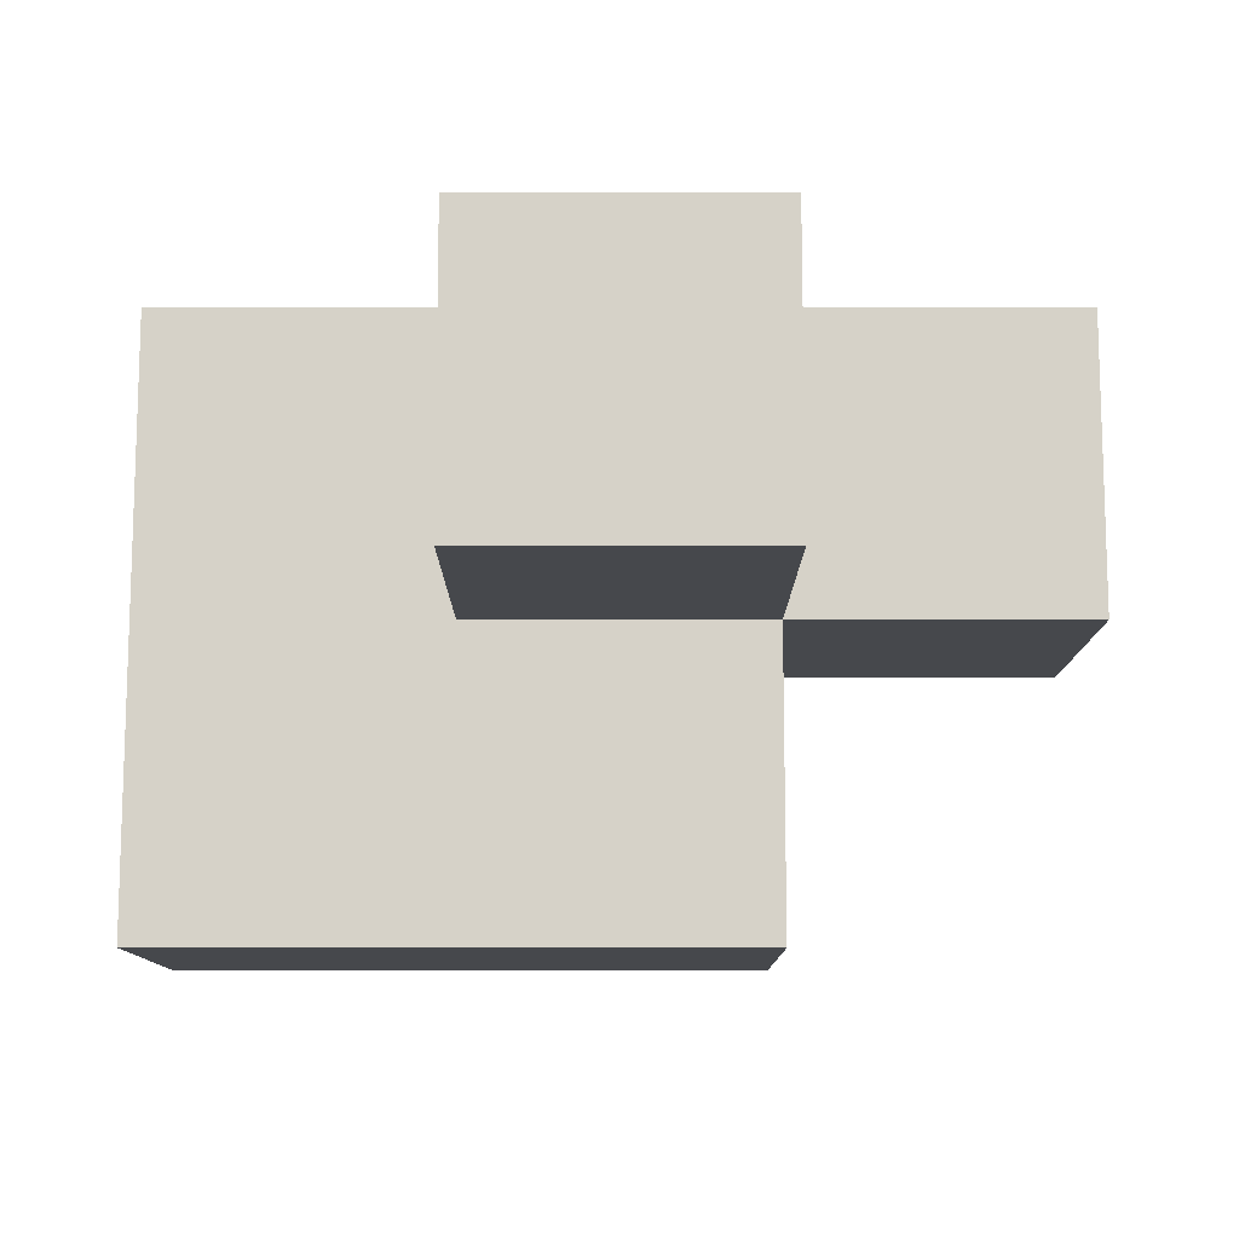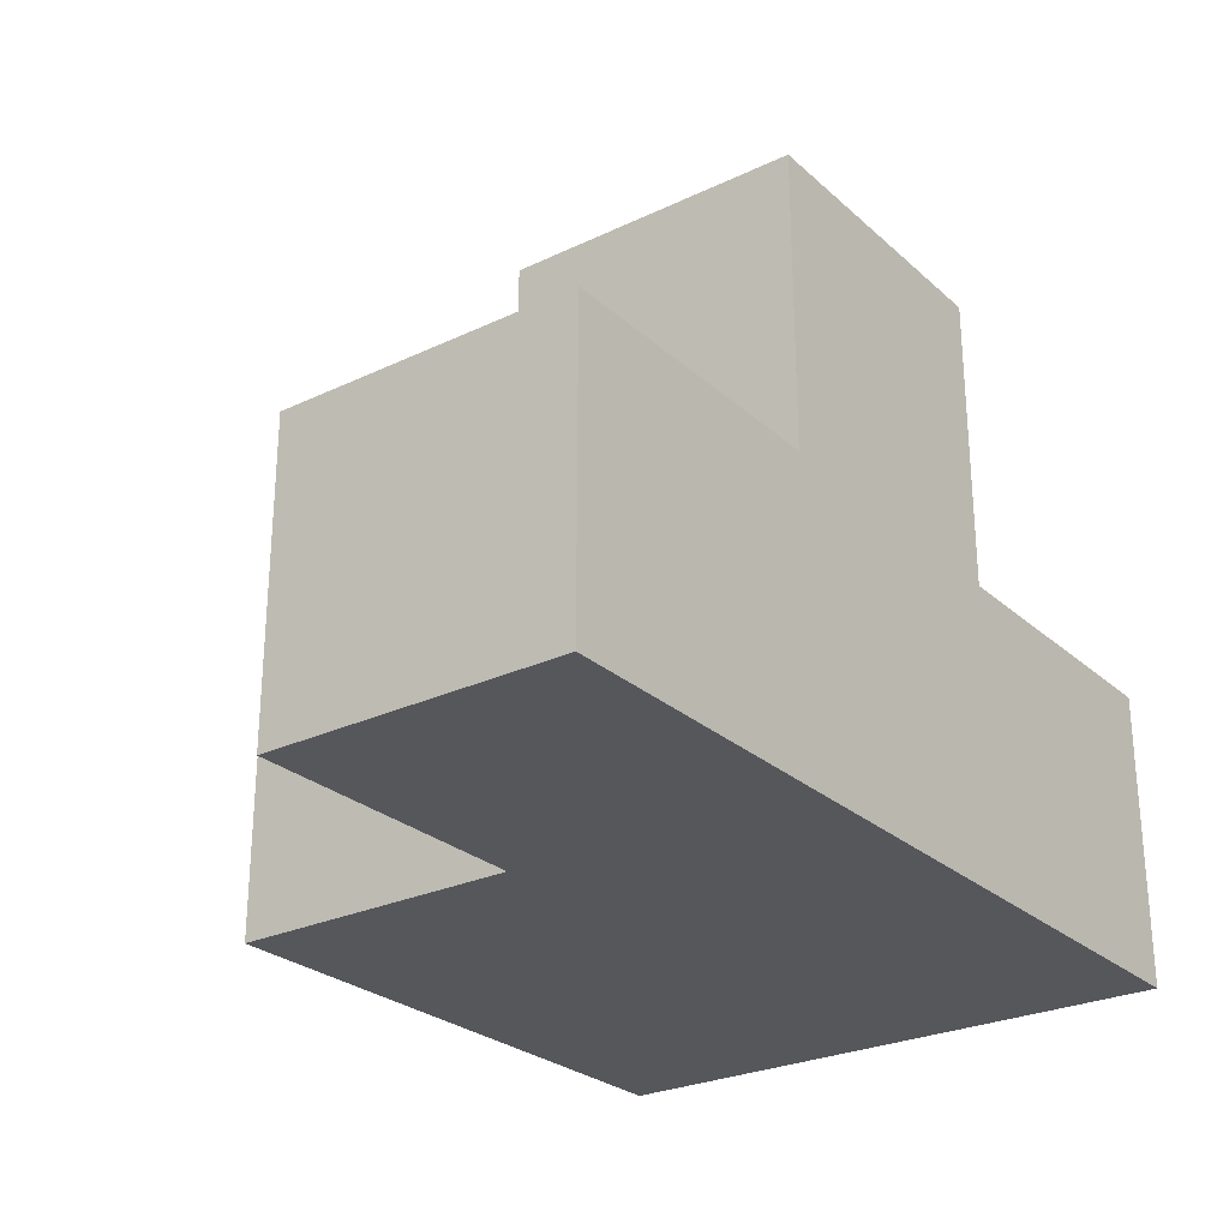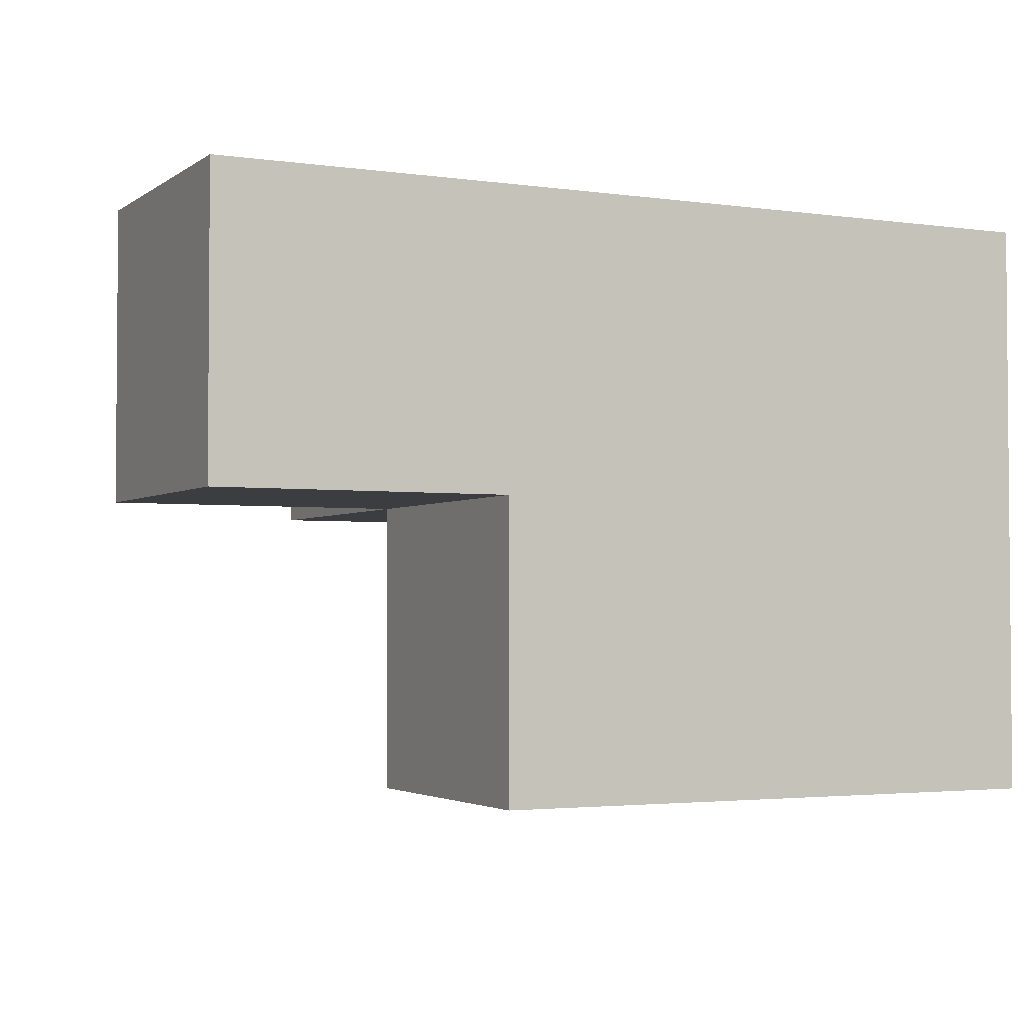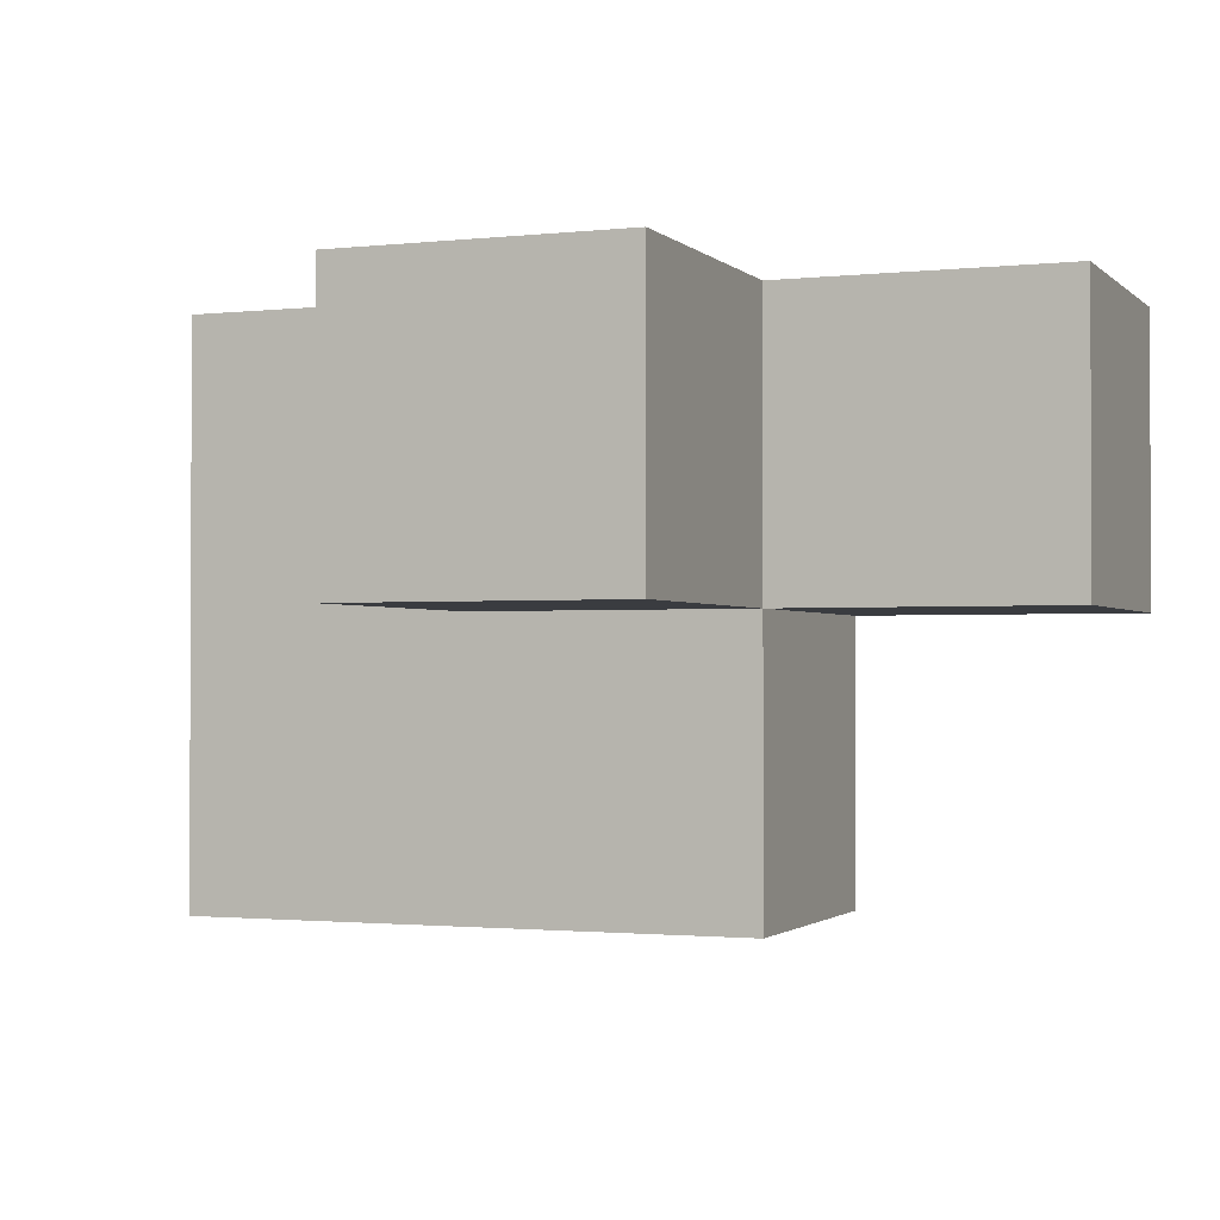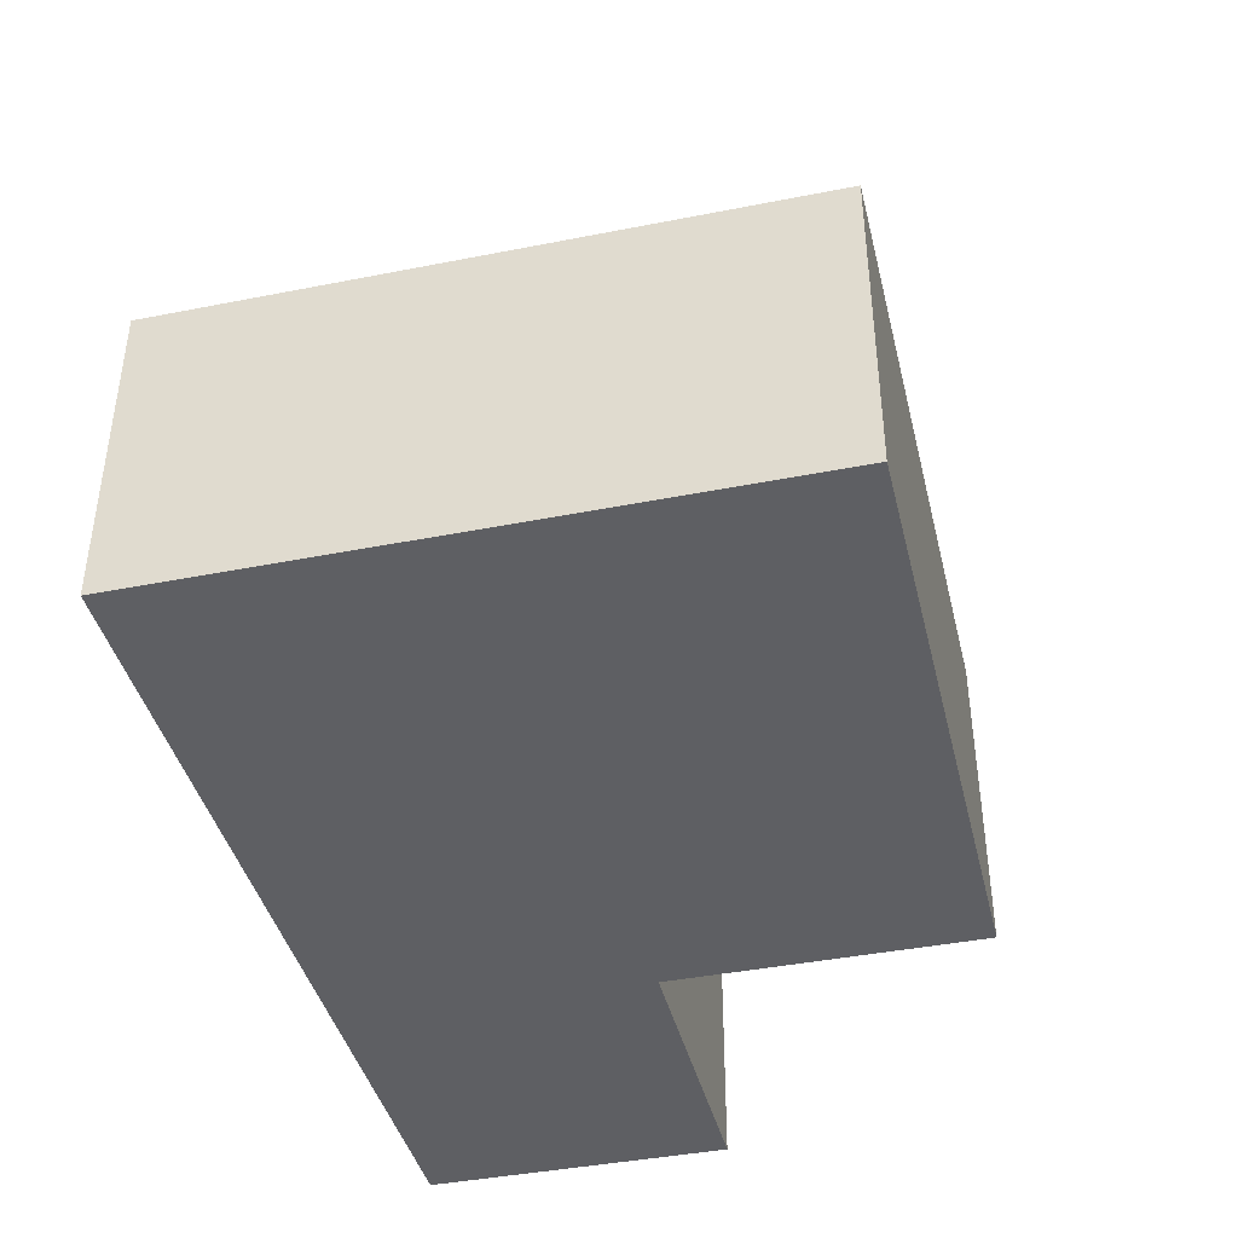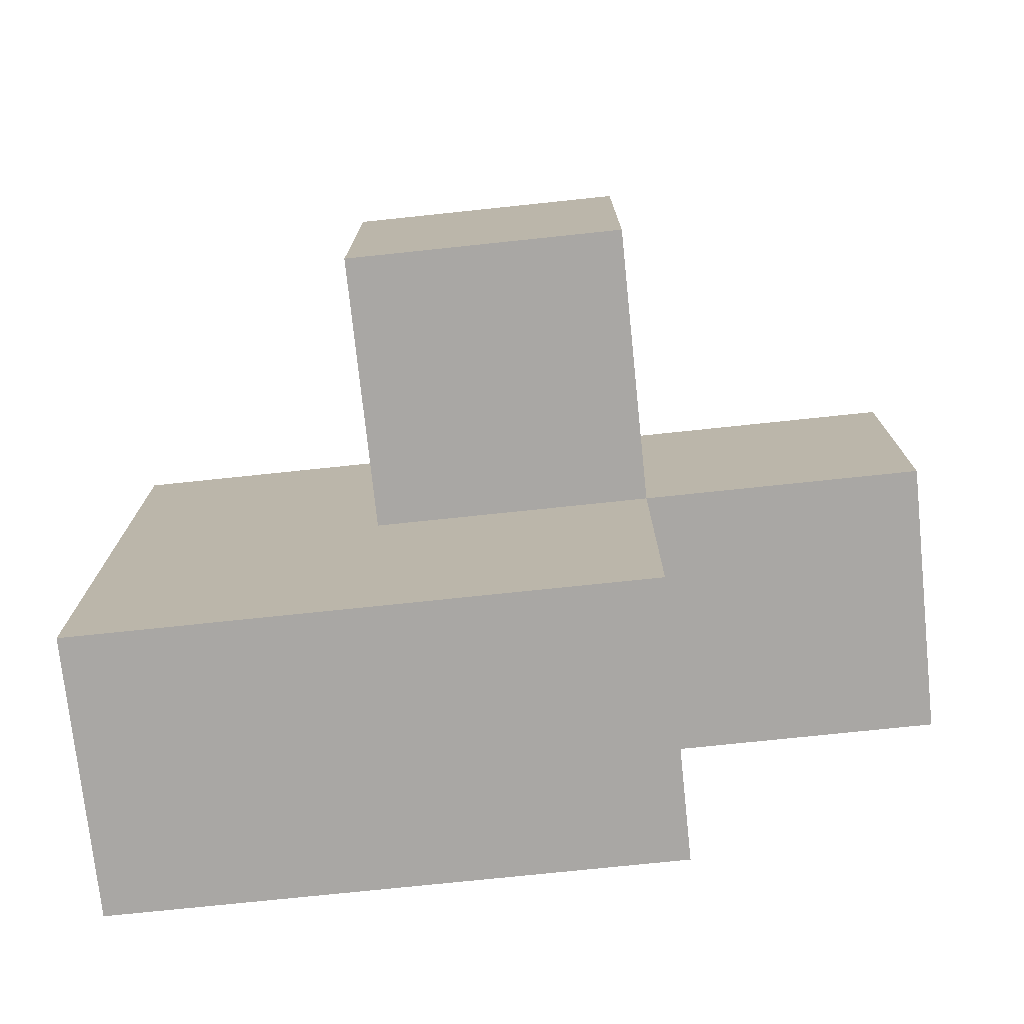
<metadata>
{"format":"obj","ext":"obj","renderer":"f3d","projection":"perspective","resolution":1024,"background":"white","views":[{"elev":-11.5,"azim":179.9,"up":"+Z"},{"elev":-26.7,"azim":-53.5,"up":"+Y"},{"elev":-2.8,"azim":-26.1,"up":"+Z"},{"elev":-1.5,"azim":-158.4,"up":"+Z"},{"elev":-41.3,"azim":103.5,"up":"+Y"},{"elev":-74.8,"azim":-174.0,"up":"+Z"}]}
</metadata>
<code>
v 1.996 0.007308 2.002
v 1.996 1.987 2.002
v 0.01615 0.9973 2.992
v 1.996 0.9973 2.992
v 1.006 1.987 2.002
v 2.986 0.9973 2.002
v 1.006 0.007308 1.012
v 2.986 0.007308 2.992
v 1.006 0.9973 2.992
v 1.996 0.007308 1.012
v 1.996 0.9973 2.002
v 0.01615 0.9973 2.002
v 2.986 0.9973 1.012
v 0.01615 0.007308 2.992
v 1.006 0.9973 2.002
v 2.986 0.007308 2.002
v 1.006 0.007308 2.992
v 1.996 0.007308 2.992
v 1.996 1.987 2.992
v 1.996 0.9973 1.012
v 2.986 0.9973 2.992
v 1.006 1.987 2.992
v 0.01615 0.007308 2.002
v 2.986 0.007308 1.012
v 1.006 0.007308 2.002
v 1.006 0.9973 1.012
f 17 18 9
f 4 9 18
f 25 1 17
f 18 17 1
f 25 23 15
f 12 15 23
f 14 17 3
f 9 3 17
f 23 25 14
f 17 14 25
f 15 12 9
f 3 9 12
f 12 23 3
f 14 3 23
f 10 7 20
f 26 20 7
f 7 10 25
f 1 25 10
f 20 26 11
f 15 11 26
f 26 7 15
f 25 15 7
f 11 15 2
f 5 2 15
f 9 4 22
f 19 22 4
f 2 5 19
f 22 19 5
f 5 15 22
f 9 22 15
f 11 2 4
f 19 4 2
f 24 10 13
f 20 13 10
f 10 24 1
f 16 1 24
f 13 20 6
f 11 6 20
f 24 13 16
f 6 16 13
f 18 8 4
f 21 4 8
f 1 16 18
f 8 18 16
f 6 11 21
f 4 21 11
f 16 6 8
f 21 8 6

</code>
